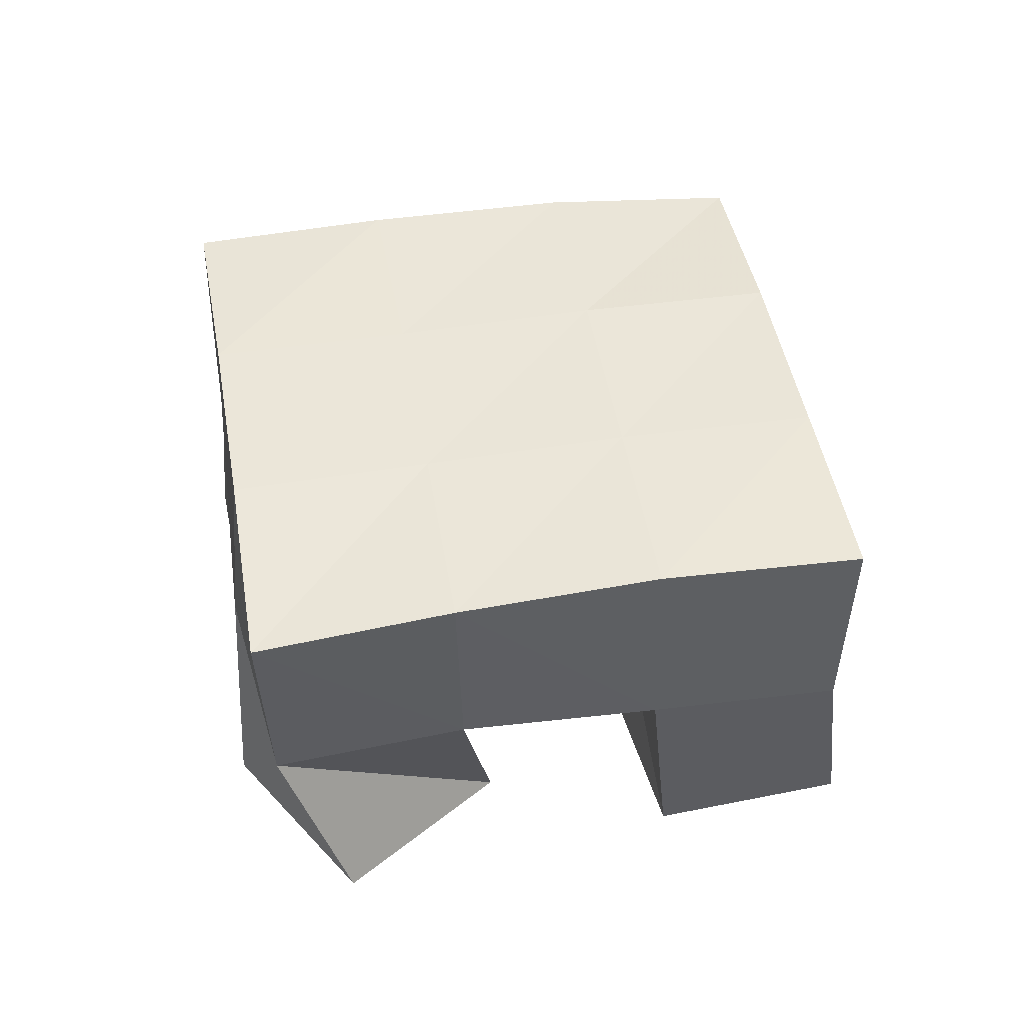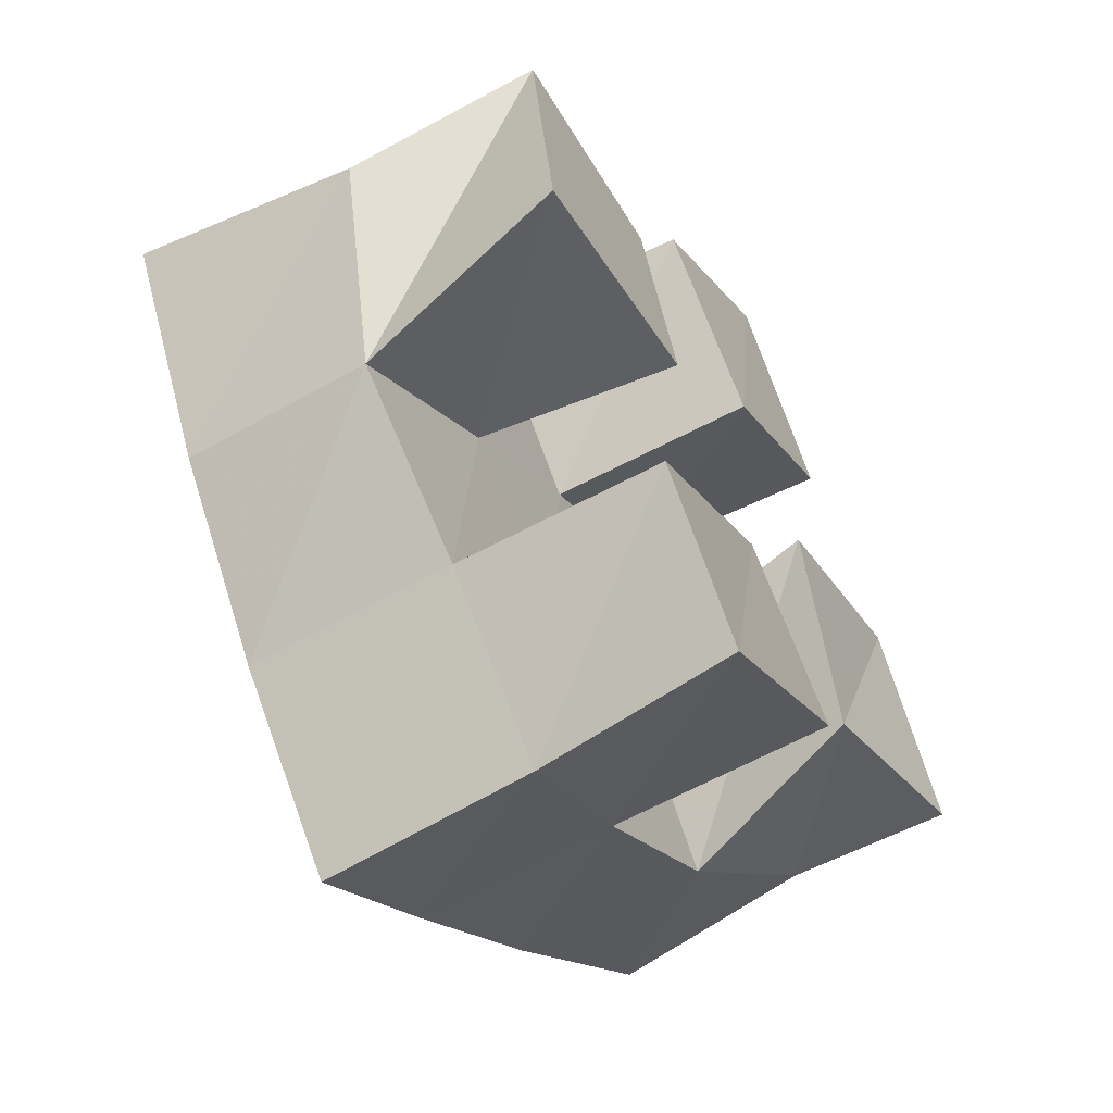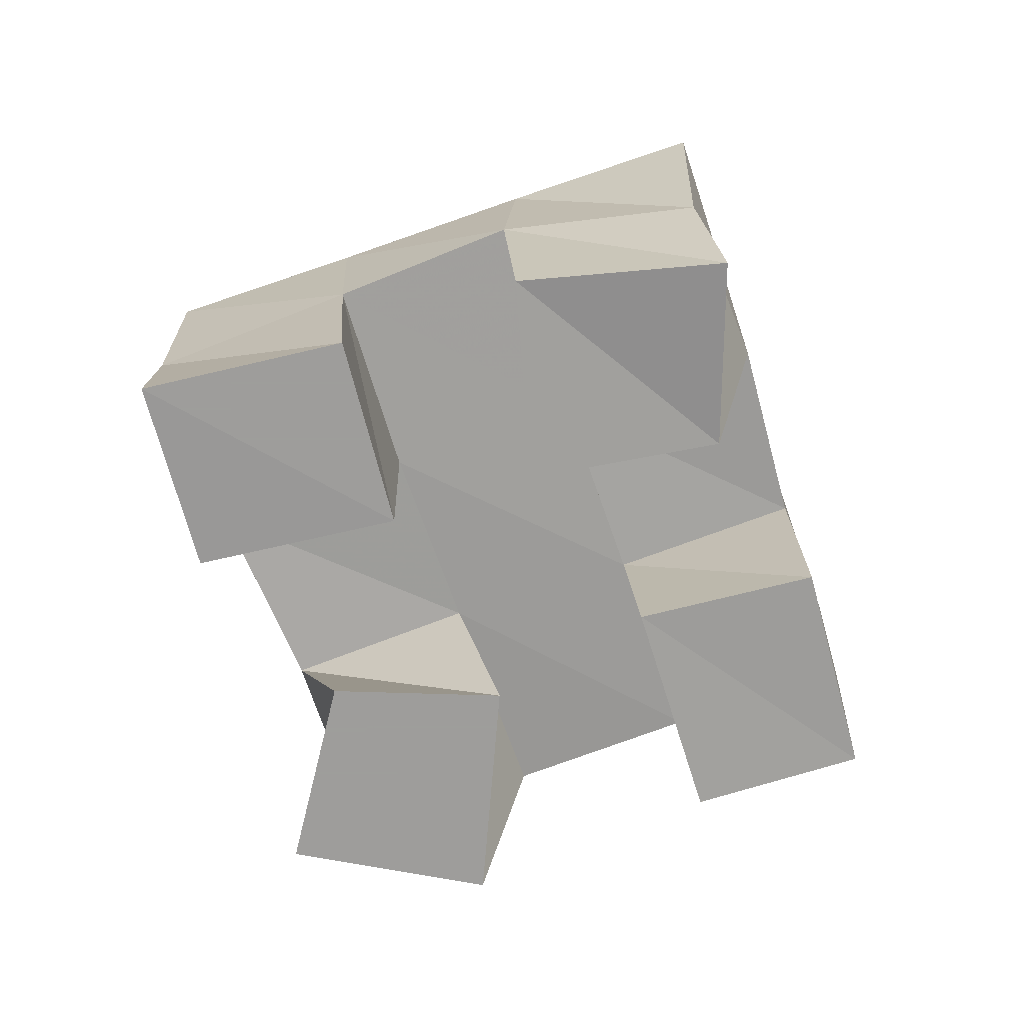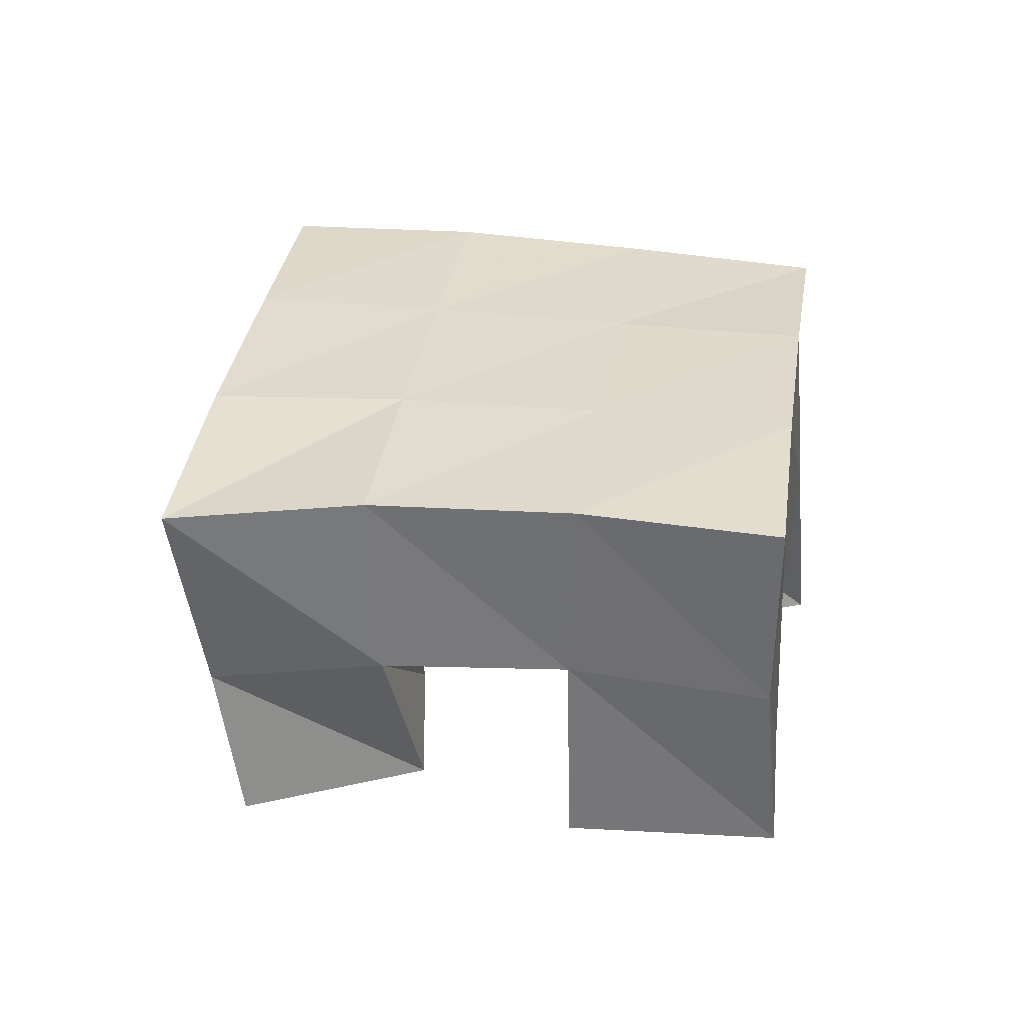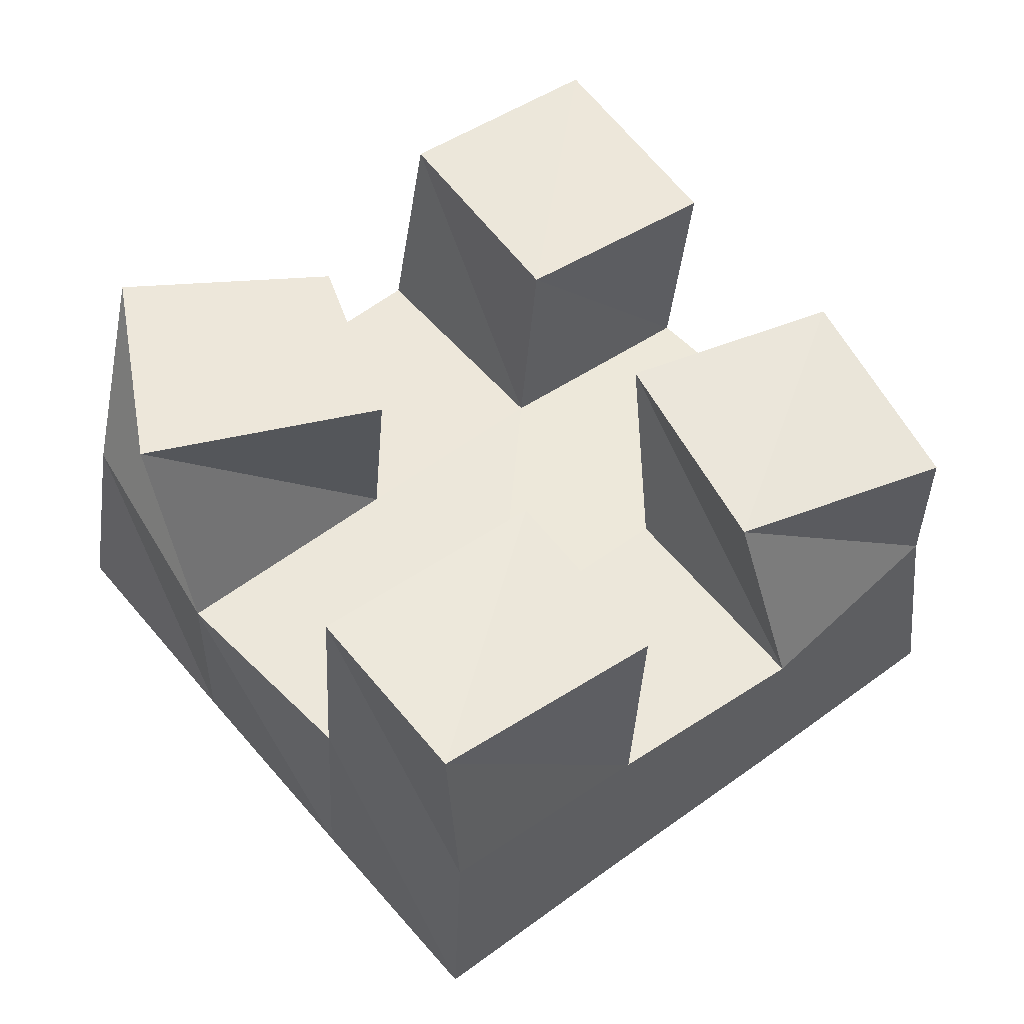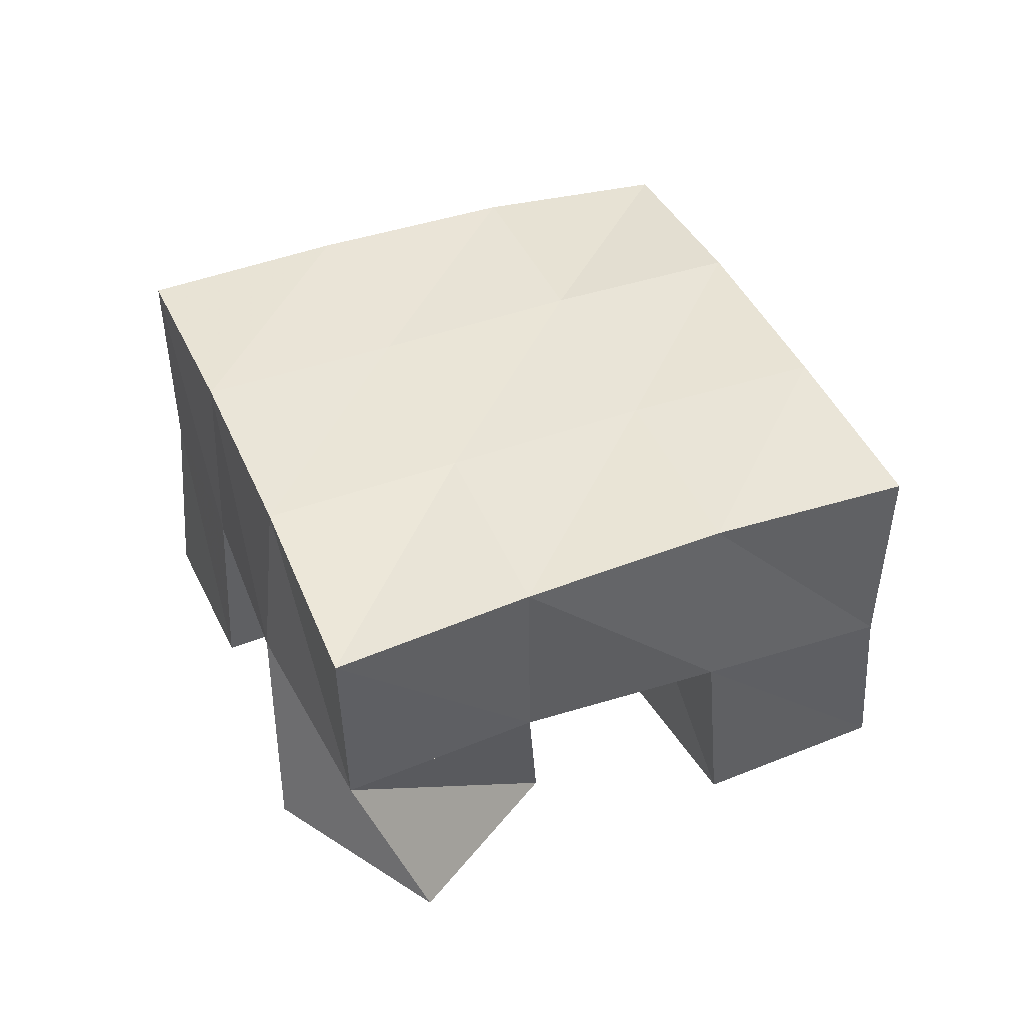
<metadata>
{"format":"obj","ext":"obj","renderer":"f3d","projection":"perspective","resolution":1024,"background":"white","views":[{"elev":46.1,"azim":-49.6,"up":"+Y"},{"elev":-60.1,"azim":-60.0,"up":"+Z"},{"elev":-70.7,"azim":69.3,"up":"+Y"},{"elev":33.2,"azim":148.5,"up":"+Y"},{"elev":-37.1,"azim":-3.1,"up":"+Z"},{"elev":43.1,"azim":-62.3,"up":"+Y"}]}
</metadata>
<code>
v 0.4917 0.1 0.1855
v 0.4856 0.1426 0.1672
v 0.5008 0.1 0.1344
v 0.5119 0.1519 0.1263
v 0.5413 0.1 0.1916
v 0.5225 0.1482 0.1991
v 0.5556 0.1 0.15
v 0.5544 0.1507 0.1623
v 0.6156 0.1 0.1639
v 0.6228 0.1503 0.1554
v 0.6399 0.1049 0.1213
v 0.6549 0.1508 0.1145
v 0.6625 0.1 0.1859
v 0.6634 0.1513 0.1896
v 0.6855 0.1 0.1383
v 0.689 0.1406 0.1454
v 0.5627 0.1013 0.2362
v 0.5579 0.151 0.2341
v 0.5921 0.1 0.1929
v 0.5913 0.1506 0.1938
v 0.6029 0.1 0.2648
v 0.5953 0.1483 0.2645
v 0.6323 0.1 0.2212
v 0.6309 0.1516 0.2246
v 0.5453 0.1 0.0881
v 0.5456 0.1494 0.09019
v 0.5721 0.1 0.054
v 0.5769 0.1481 0.05458
v 0.5894 0.1014 0.1229
v 0.5854 0.1492 0.1238
v 0.616 0.1 0.08566
v 0.6165 0.1521 0.08681
v 0.4804 0.1938 0.1691
v 0.5136 0.1983 0.1303
v 0.5195 0.1972 0.2
v 0.5522 0.1987 0.1618
v 0.5591 0.1994 0.2324
v 0.5916 0.1995 0.1943
v 0.598 0.1976 0.2654
v 0.6298 0.1989 0.2265
v 0.546 0.1995 0.09149
v 0.5845 0.1996 0.1237
v 0.6247 0.1994 0.1556
v 0.664 0.1973 0.1863
v 0.5776 0.1982 0.05279
v 0.616 0.2 0.08526
v 0.6566 0.1985 0.1174
v 0.6972 0.1914 0.1477
f 1 2 4
f 3 1 4
f 2 6 8
f 4 2 8
f 6 5 7
f 8 6 7
f 5 1 3
f 7 5 3
f 8 7 3
f 4 8 3
f 2 1 5
f 6 2 5
f 9 10 12
f 11 9 12
f 10 14 16
f 12 10 16
f 14 13 15
f 16 14 15
f 13 9 11
f 15 13 11
f 16 15 11
f 12 16 11
f 10 9 13
f 14 10 13
f 17 18 20
f 19 17 20
f 18 22 24
f 20 18 24
f 22 21 23
f 24 22 23
f 21 17 19
f 23 21 19
f 24 23 19
f 20 24 19
f 18 17 21
f 22 18 21
f 25 26 28
f 27 25 28
f 26 30 32
f 28 26 32
f 30 29 31
f 32 30 31
f 29 25 27
f 31 29 27
f 32 31 27
f 28 32 27
f 26 25 29
f 30 26 29
f 2 33 34
f 4 2 34
f 33 35 36
f 34 33 36
f 35 6 8
f 36 35 8
f 6 2 4
f 8 6 4
f 36 8 4
f 34 36 4
f 33 2 6
f 35 33 6
f 6 35 36
f 8 6 36
f 35 37 38
f 36 35 38
f 37 18 20
f 38 37 20
f 18 6 8
f 20 18 8
f 38 20 8
f 36 38 8
f 35 6 18
f 37 35 18
f 18 37 38
f 20 18 38
f 37 39 40
f 38 37 40
f 39 22 24
f 40 39 24
f 22 18 20
f 24 22 20
f 40 24 20
f 38 40 20
f 37 18 22
f 39 37 22
f 4 34 41
f 26 4 41
f 34 36 42
f 41 34 42
f 36 8 30
f 42 36 30
f 8 4 26
f 30 8 26
f 42 30 26
f 41 42 26
f 34 4 8
f 36 34 8
f 8 36 42
f 30 8 42
f 36 38 43
f 42 36 43
f 38 20 10
f 43 38 10
f 20 8 30
f 10 20 30
f 43 10 30
f 42 43 30
f 36 8 20
f 38 36 20
f 20 38 43
f 10 20 43
f 38 40 44
f 43 38 44
f 40 24 14
f 44 40 14
f 24 20 10
f 14 24 10
f 44 14 10
f 43 44 10
f 38 20 24
f 40 38 24
f 26 41 45
f 28 26 45
f 41 42 46
f 45 41 46
f 42 30 32
f 46 42 32
f 30 26 28
f 32 30 28
f 46 32 28
f 45 46 28
f 41 26 30
f 42 41 30
f 30 42 46
f 32 30 46
f 42 43 47
f 46 42 47
f 43 10 12
f 47 43 12
f 10 30 32
f 12 10 32
f 47 12 32
f 46 47 32
f 42 30 10
f 43 42 10
f 10 43 47
f 12 10 47
f 43 44 48
f 47 43 48
f 44 14 16
f 48 44 16
f 14 10 12
f 16 14 12
f 48 16 12
f 47 48 12
f 43 10 14
f 44 43 14

</code>
